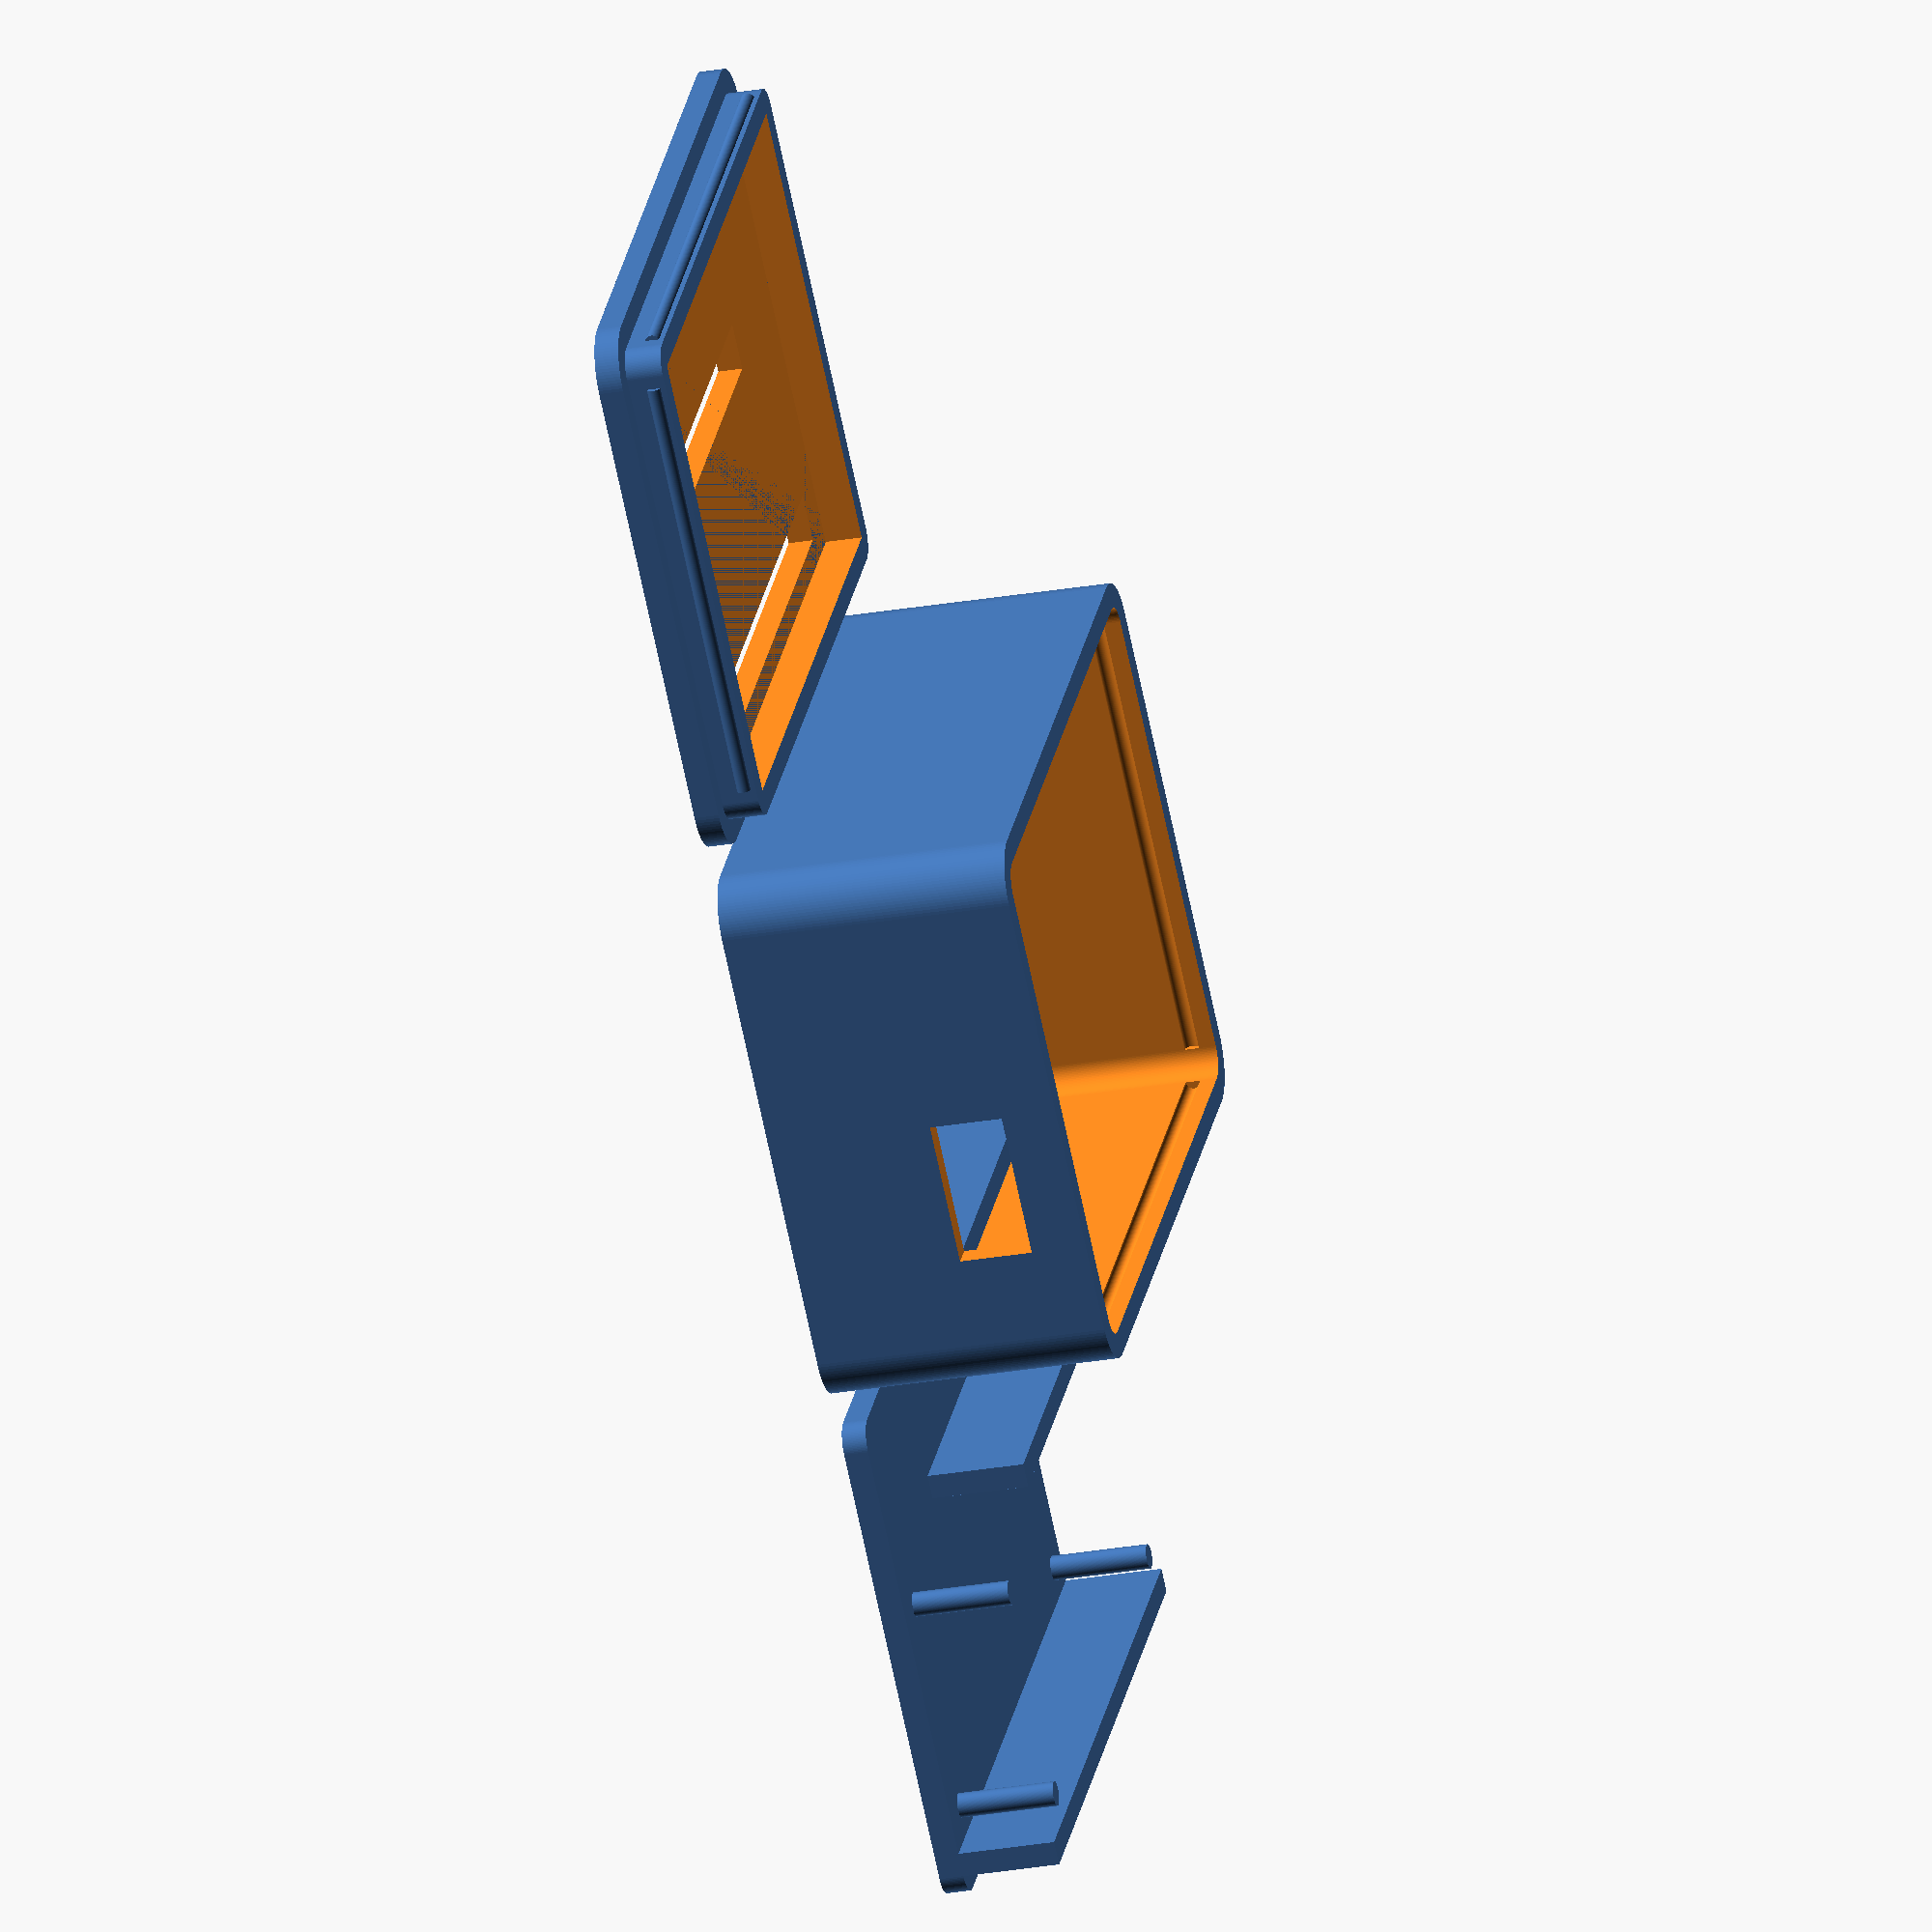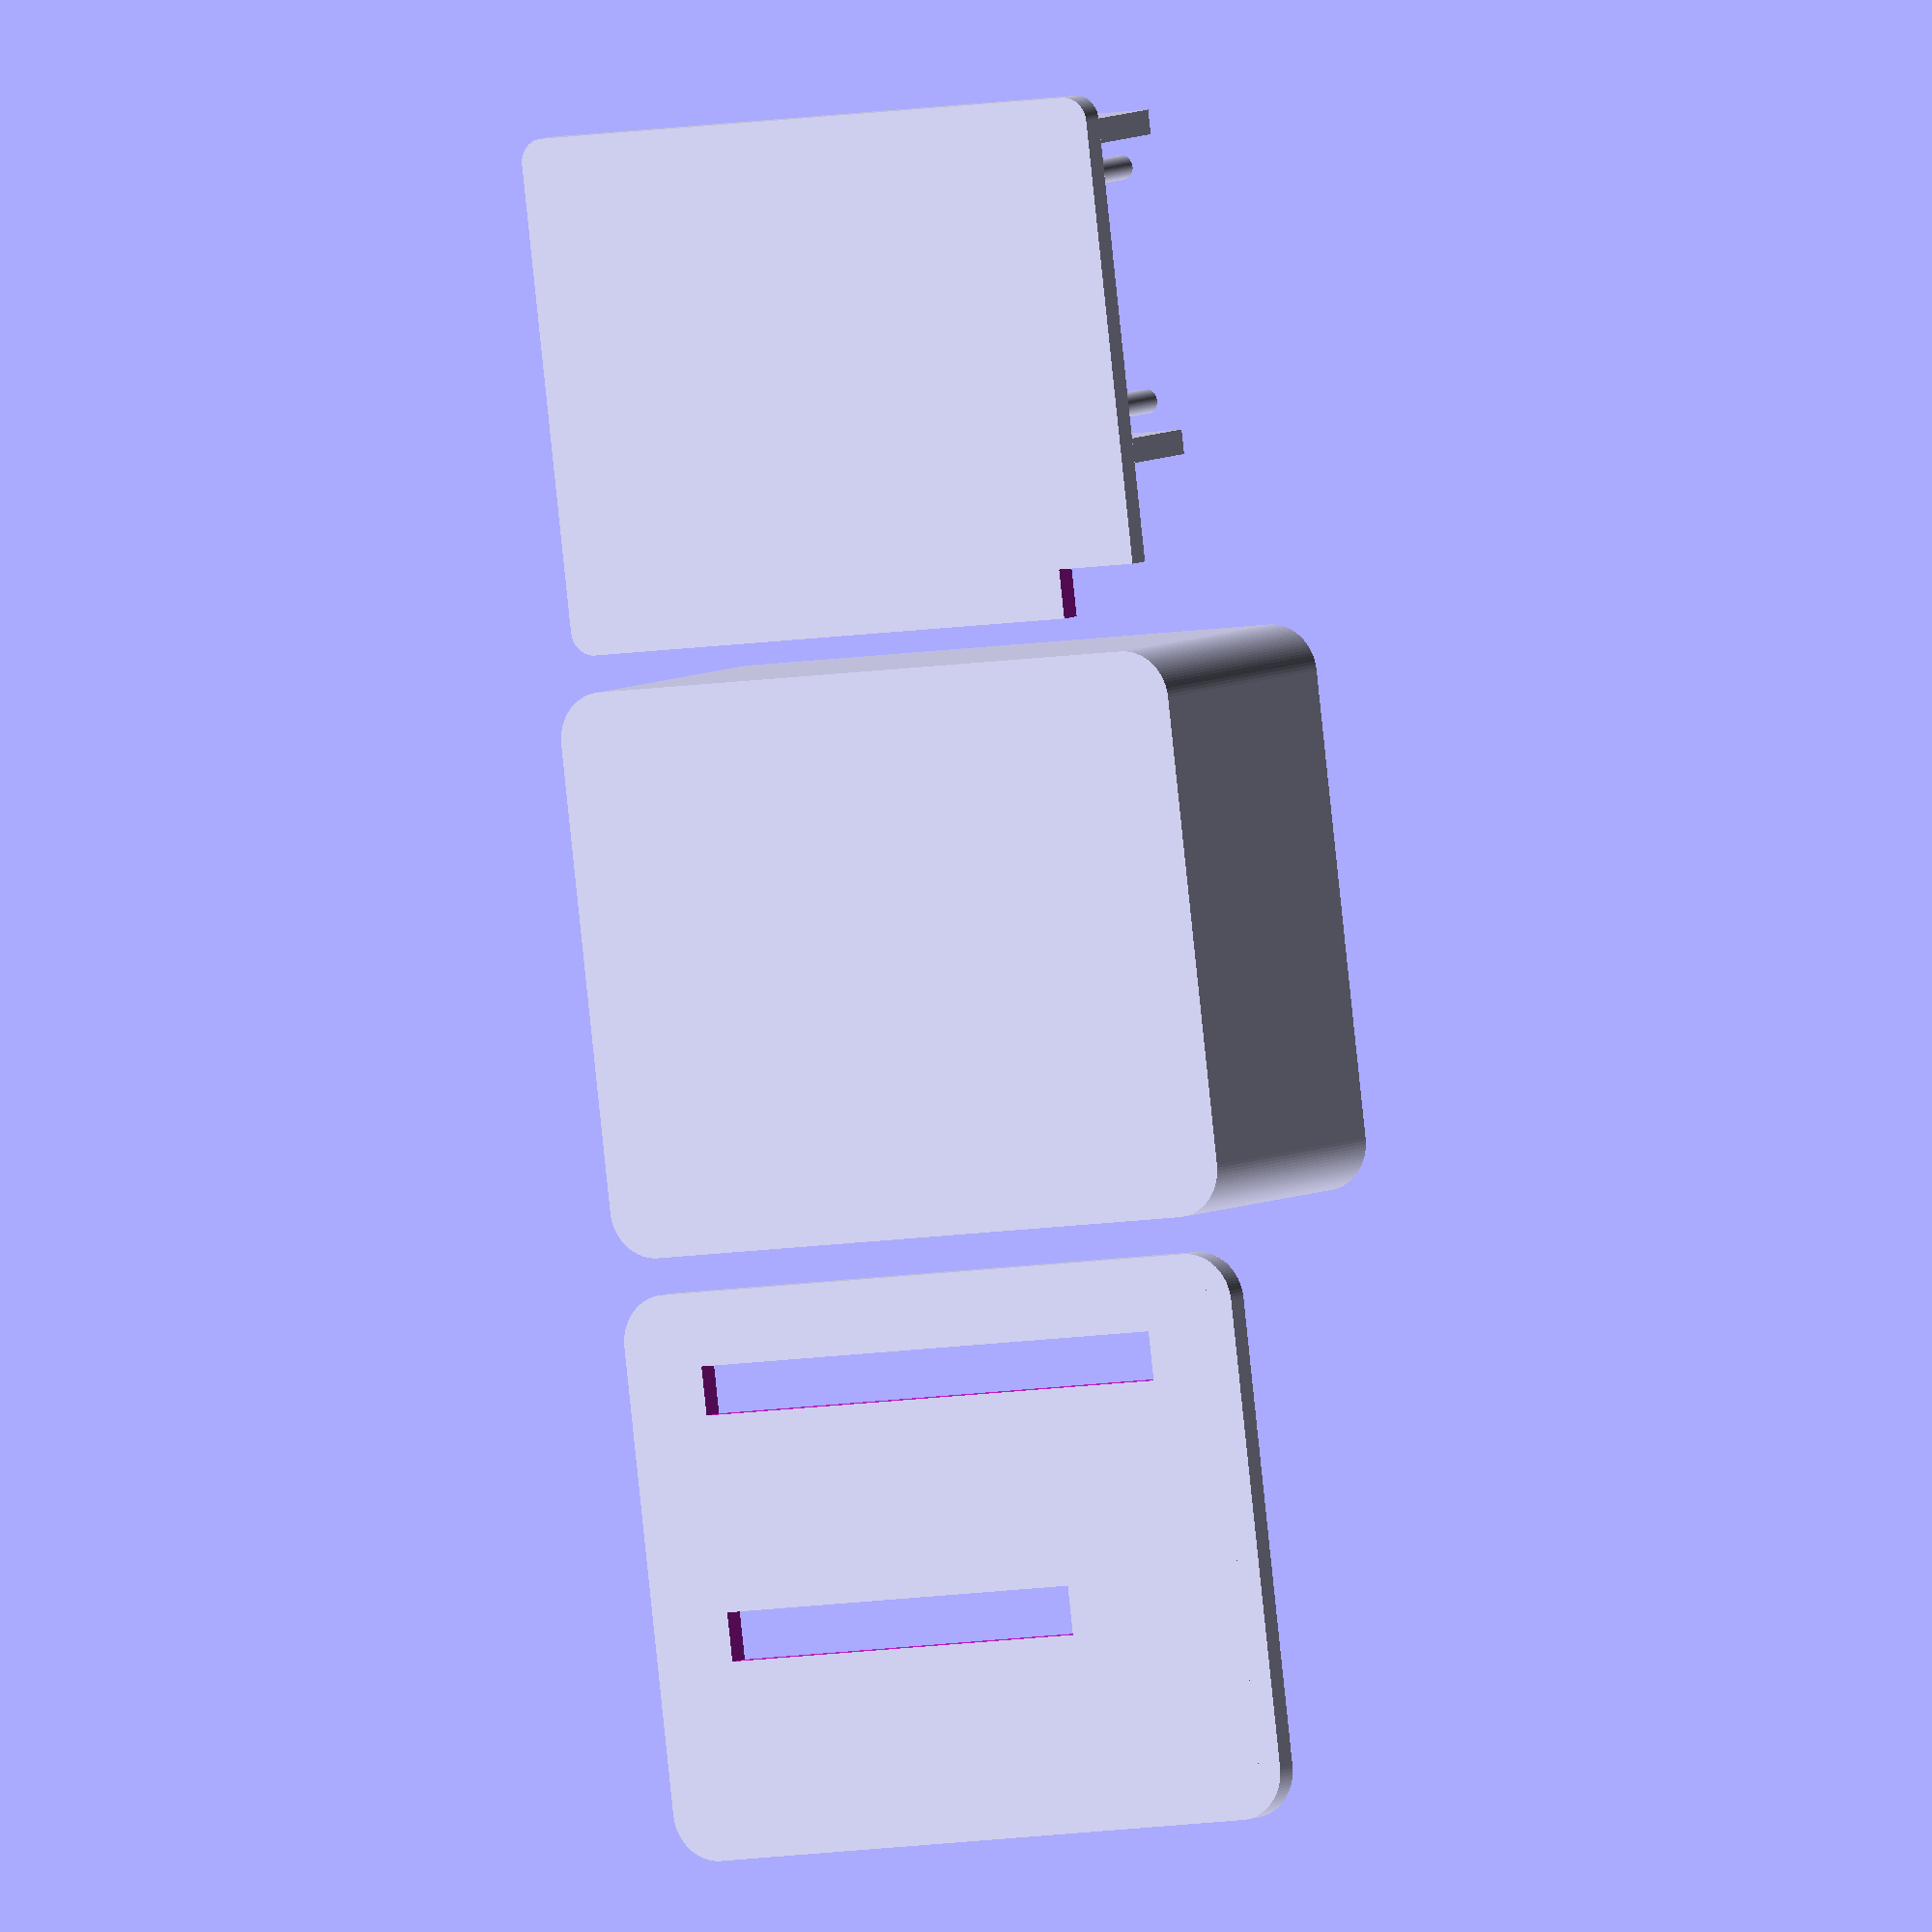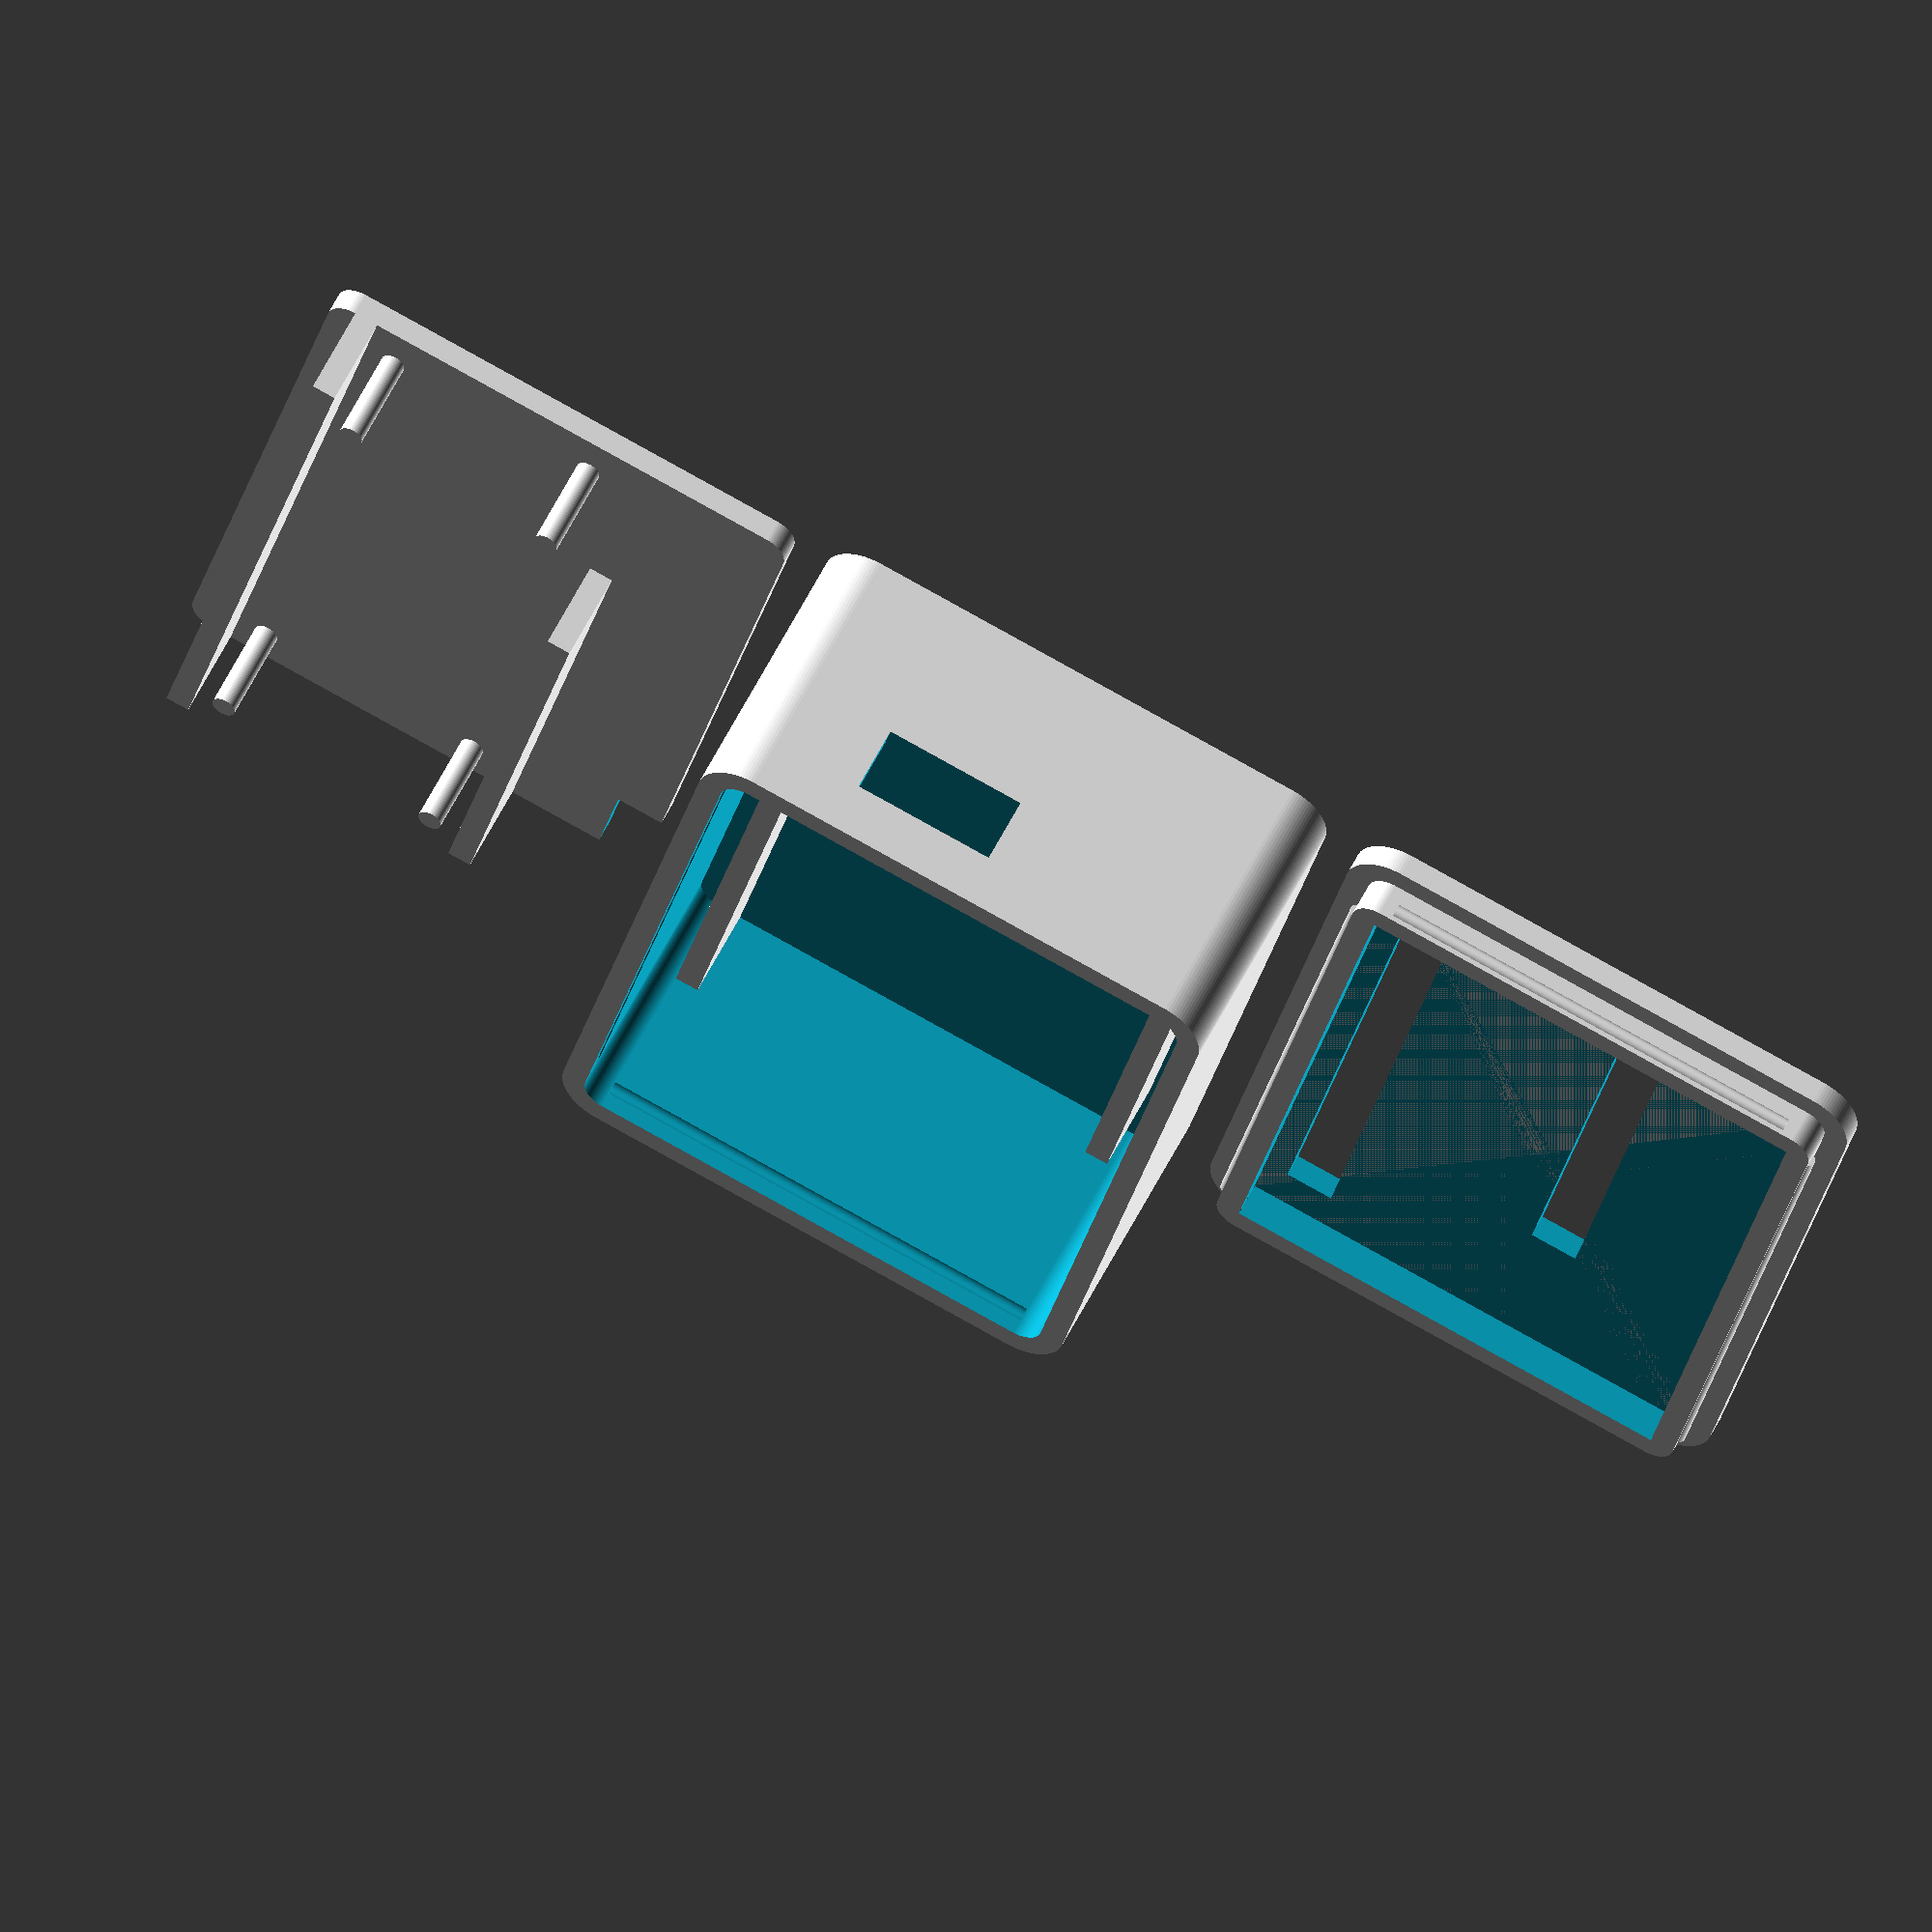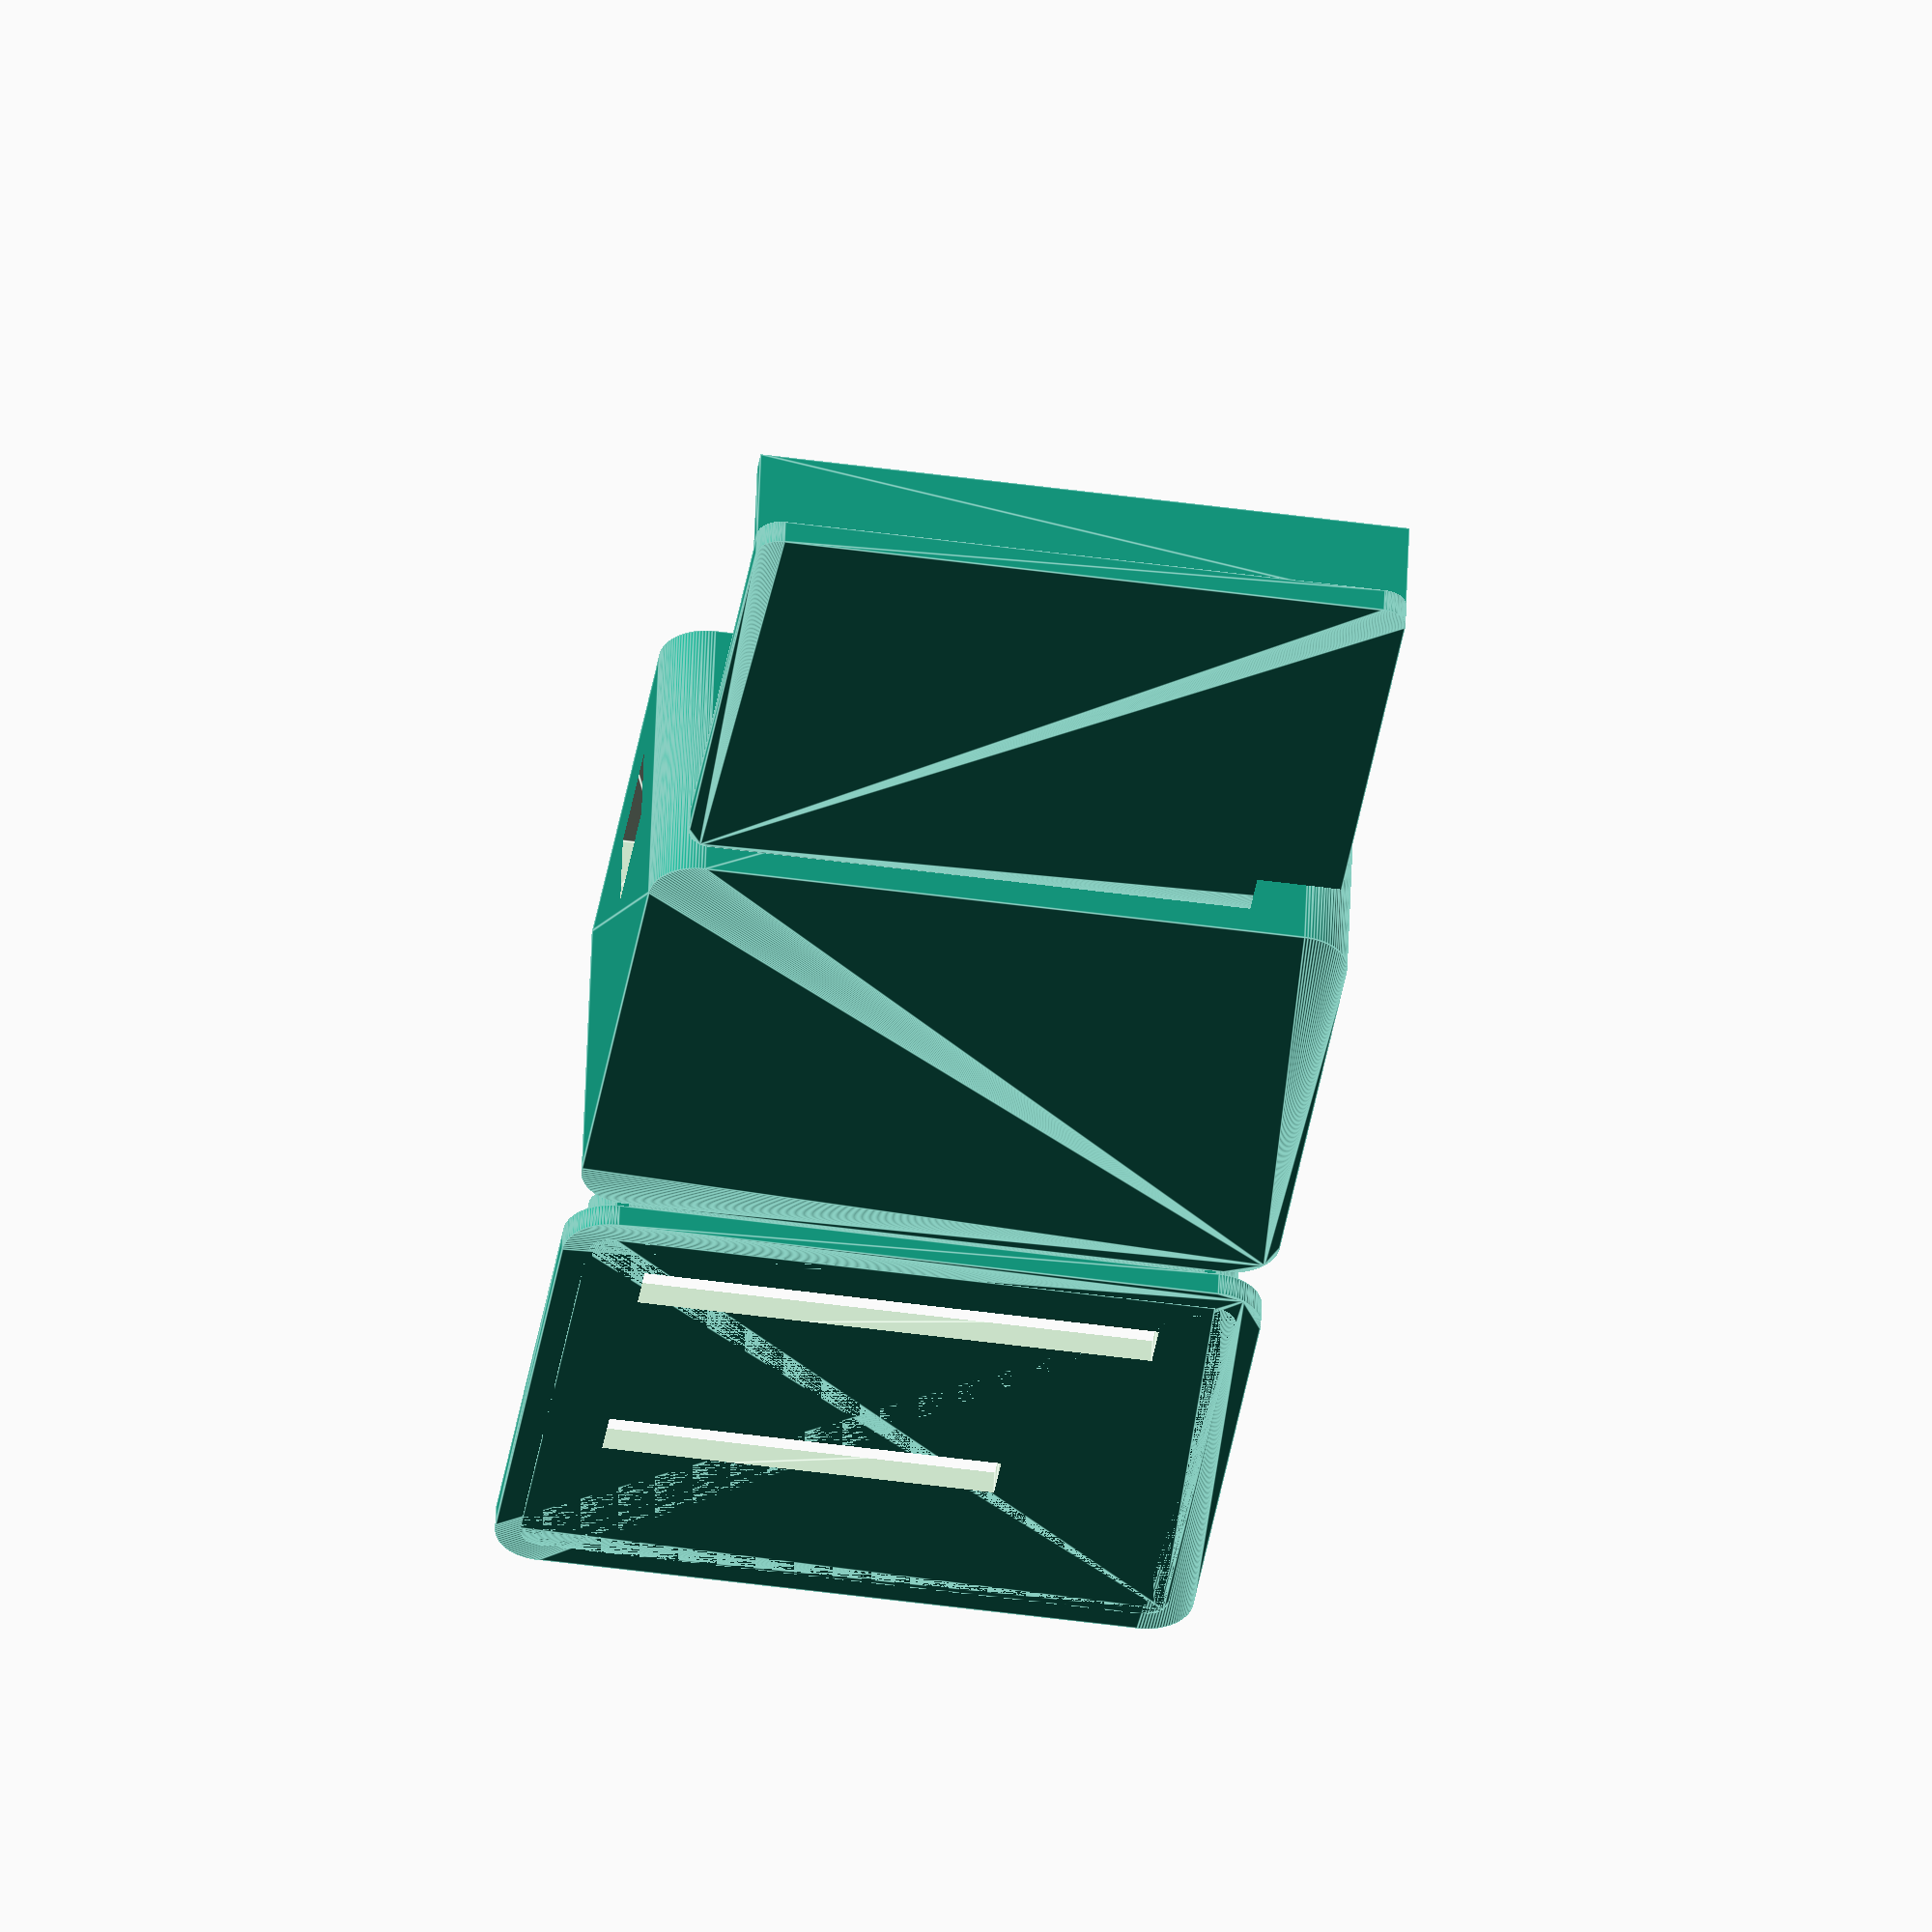
<openscad>
// V 1.2 Correction / hint from molotok3D, some minor fixes
// V 1.1- added opening helper and an optional separating wall

wi=42;	// inner width, length & heigth
li=53;
th=2;	// wall thickness
h=8+th+12;
r=2;	// radius of rounded corners
opening_help=false;	// make a gap to ease opening of the cover, f.ex.
		// with a coin - girls are afraid of their finger nails ;-)

e=0.01;
ri=(r>th)?r-th:e;	// needed for the cover - needs to be larger than 0 for proper results
l=li-2*r;
w=wi-2*r;

// Custom sizes
battery_w = 34;
battery_h = 52;

board_w = 24;
board_h = 52;

bar_h = 8;
bar_r_off = 2;
pole_w = 1;

$fn=100; // Roundness

module box(){
	difference(){
		translate([0,0,-th])hull(){
			for (i=[[-w/2,-l/2],[-w/2,l/2],[w/2,-l/2],[w/2,l/2]]){
				translate(i)cylinder(r=r+th,h=h+th);
			}
		}
		hull(){
			for (i=[[-w/2,-l/2],[-w/2,l/2,],[w/2,-l/2],[w/2,l/2]]){
				translate(i)cylinder(r=r,h=h+0.1);
			}
		}
		translate([-w/2,l/2+r,h-2])rotate([0,90,0])cylinder(d=1.2,h=w);
		translate([-w/2,-l/2-r,h-2])rotate([0,90,0])cylinder(d=1.2,h=w);
		translate([w/2+r,l/2,h-2])rotate([90,0,0])cylinder(d=1.2,h=l);
		translate([-w/2-r,l/2,h-2])rotate([90,0,0])cylinder(d=1.2,h=l);

        usb_hole();
        
		// if you need some adjustment for the opening helper size or position,
		// this is the right place
		if (opening_help)translate([w/2-10,l/2+13.5,h-1.8])cylinder(d=20,h=10);
	}
}

module usb_hole() {
    translate([-0.5
    , -li/2-th-1, 11.5]) 
    linear_extrude(6) {
        square([12, th+2]);
    }
}

module bar(x,y,len){
    translate([x, y, 0])
    linear_extrude(bar_h) {
        square([th, len]);
    }
    
}

module box_bars() {
    // Battery right bar
    x = wi/2 - th - bar_r_off;
    bar(x, -li/2, li);

    // Battery left bar
    bar(x - battery_w - th, -li/2, li - 7);
}

module board_layer()  {
    difference() {
    
        translate([0,0,-th])hull(){
            for (i=[[-w/2,-l/2],[-w/2,l/2],[w/2,-l/2],[w/2,l/2]]){
                translate(i)cylinder(r=r,h=th);
            }
        }
    
        translate([-wi/2-e, li/2-6.9, -th-1]) linear_extrude(th+2) {
            square([4, 7]);
        }
    }
}

module board_layer_bars() {
    // Board right bar
    x = wi/2 - th - bar_r_off;
    bar(x, -li/2, li);

    // Board left bar
    bar(x - board_w - th, -th - 7.5, 36);
}

module pole(x, y) {
   translate([x, y, 0]) {
       cylinder(bar_h, pole_w, pole_w);
   }
}

module board_layer_poles() {
   x1 = wi/2 - th - pole_w - bar_r_off - 1.5;
   y1 = li/2 - th/2 - 2;
   pole(x1, y1);
   
   x2 = x1 - 19;
   pole(x2, y1);
    
   x3 = x1;
   y3 = y1 - 46;
   pole(x3, y3);
   
   x4 = x3 - 18;
   pole(x4, y3);
}

module cover(){
	difference(){
        translate([0,0,-th])hull(){
            for (i=[[-w/2,-l/2],[-w/2,l/2],[w/2,-l/2],[w/2,l/2]]){
                translate(i)cylinder(r=r+th,h=th);
            }
        }
        pin_holes();
    }
    
	difference(){
		translate([0,0,-th])hull(){
			for (i=[[-w/2,-l/2],[-w/2,l/2],[w/2,-l/2],[w/2,l/2]]){
				translate(i)cylinder(r=r,h=th+3);
			}
		}
		hull(){
			for (i=[[-w/2,-l/2],[-w/2,l/2],[w/2,-l/2],[w/2,l /2]]){
				if (r>th){
					translate(i)cylinder(r=r-th,h=3+e);
				}else{
					translate(i)cylinder(r=e,h=3+e);
				}
			}
		}
        pin_holes();
	}
	translate([-w/2+1,l/2+r-0.2,2])rotate([0,90,0])cylinder(d=1.2,h=w-2);
	translate([-w/2+1,-l/2-r+0.2,2])rotate([0,90,0])cylinder(d=1.2,h=w-2);
	translate([w/2+r-0.2,l/2-1,2])rotate([90,0,0])cylinder(d=1.2,h=l-2);
	translate([-w/2-r+0.2,l/2-1,2])rotate([90,0,0])cylinder(d=1.2,h=l-2);

}

// Holes for the pins
module pin_holes() {
    hole_w = 4;
    hole1_len = 42;
    hole2_len = 32;
    
    // Hole1
    x1 = wi/2 - bar_r_off - th - hole_w;
    y1 = -hole1_len/2 - 0.5;
    translate([x1,y1,-th*2]) linear_extrude(th*3) {
        square([hole_w, hole1_len]);
    }
    
    // Hole2
    x2 = x1 - 20;
    y2 = y1;
    translate([x2,y2,-th*2]) linear_extrude(th*3) {
        square([hole_w, hole2_len]);
    }
}

module print_part() {
    // Box
    box();
    box_bars();

    // Board layer
    translate([wi + th + 3, 0, 0]) {
    // translate([0, 0, th + bar_h]) {
        board_layer();
        board_layer_bars();
        board_layer_poles();
    }
    
    // Cover
    // translate([0,li+3+2*th,0]) cover(); // "real" position
    translate([-wi-3-2*th,0,0]) cover();
}

// For 2D print (Render, export to SVG and open with Inkscape)
// projection(cut = true) translate([0,0,-1]) print_part();
// projection(cut = true) translate([0,0,0]) print_part();

print_part();


</openscad>
<views>
elev=207.1 azim=218.9 roll=254.9 proj=o view=wireframe
elev=174.0 azim=96.9 roll=330.0 proj=o view=wireframe
elev=125.4 azim=14.3 roll=154.6 proj=o view=solid
elev=306.7 azim=261.8 roll=182.0 proj=o view=edges
</views>
